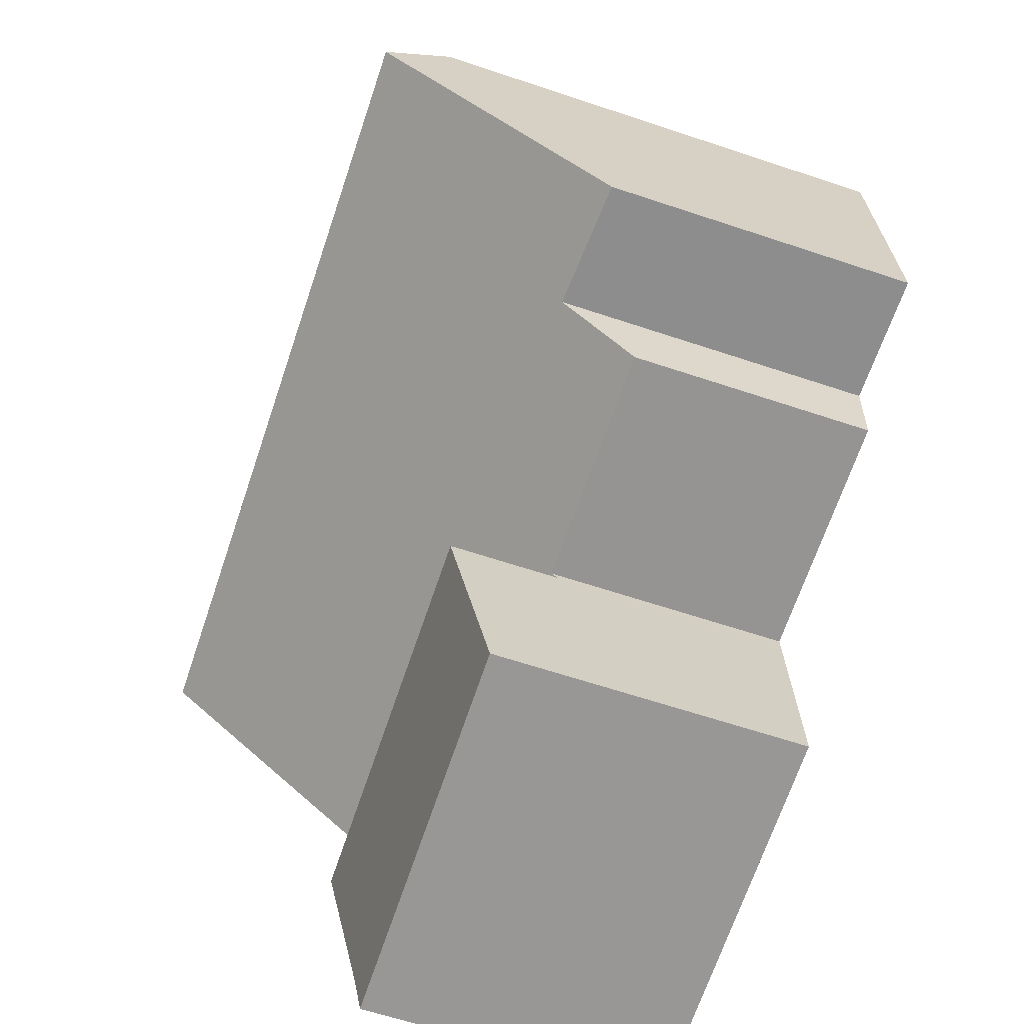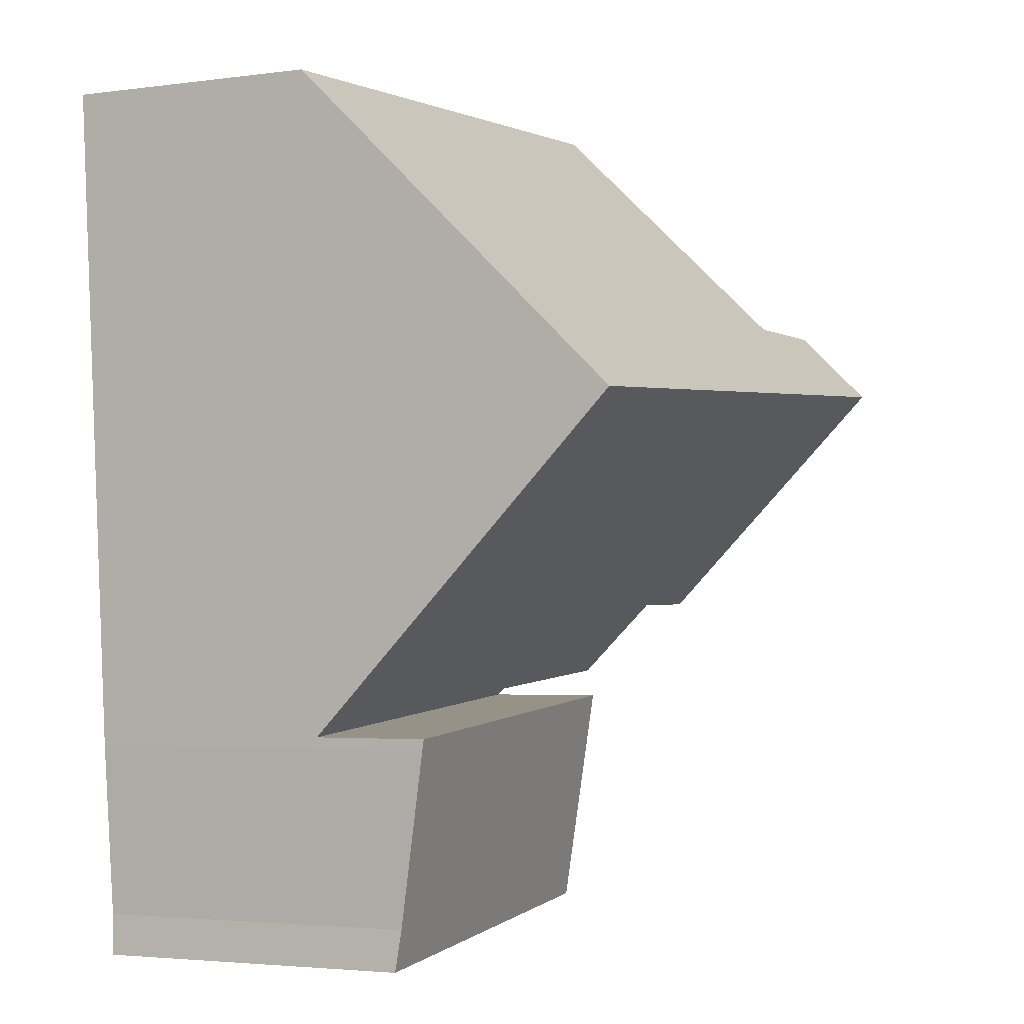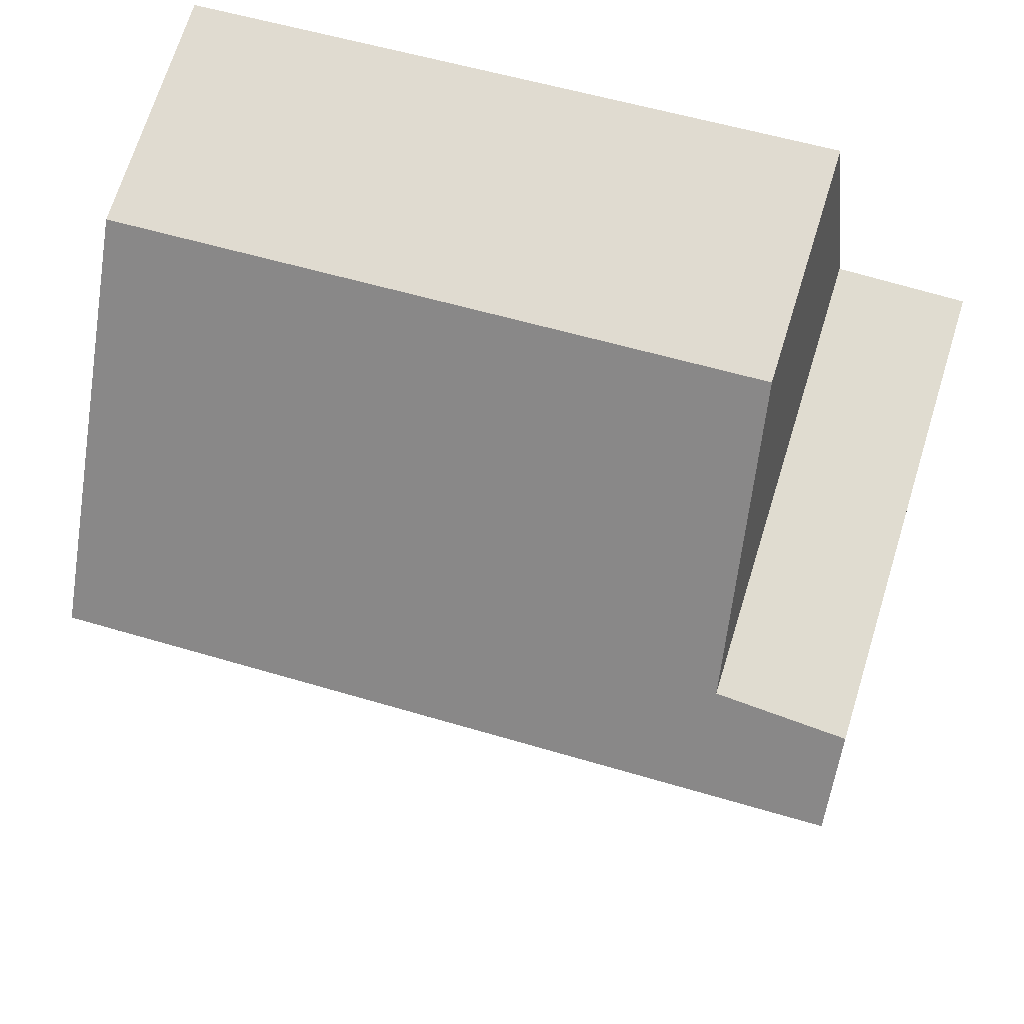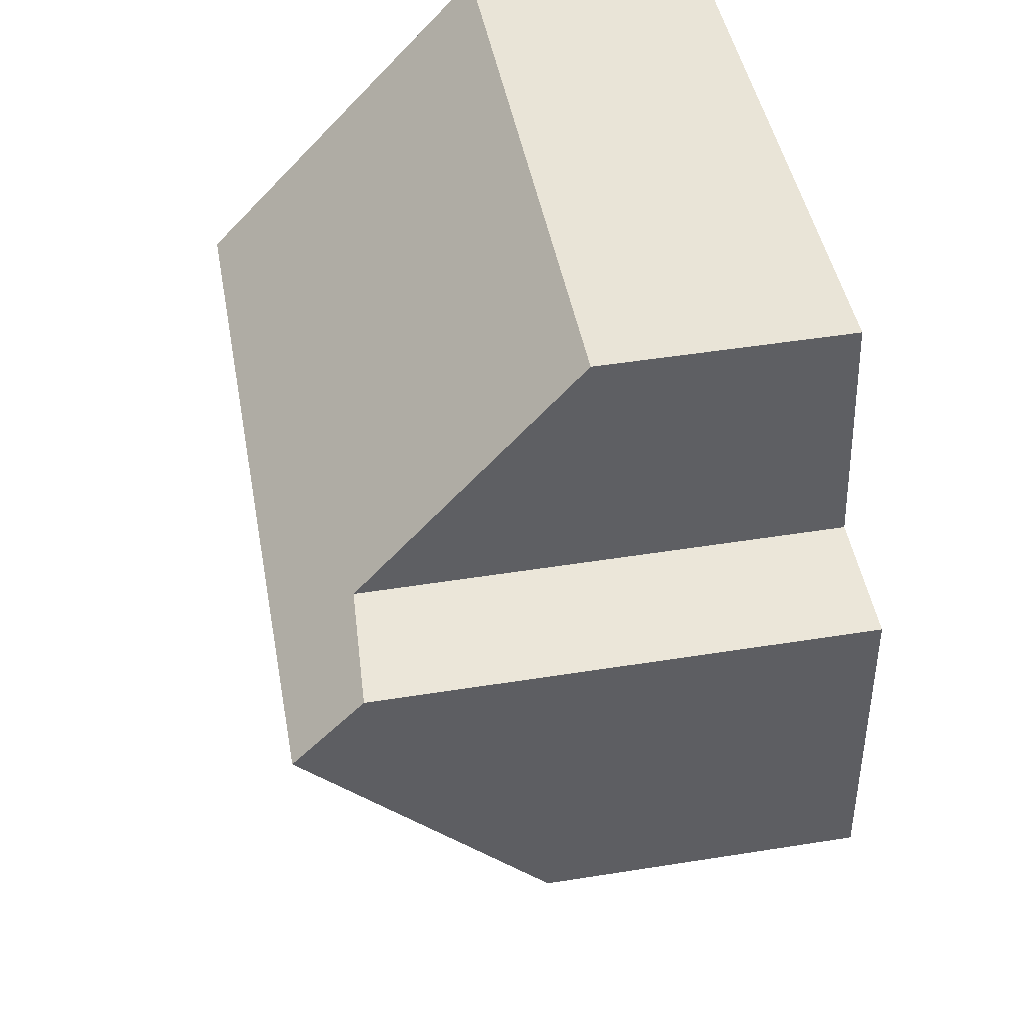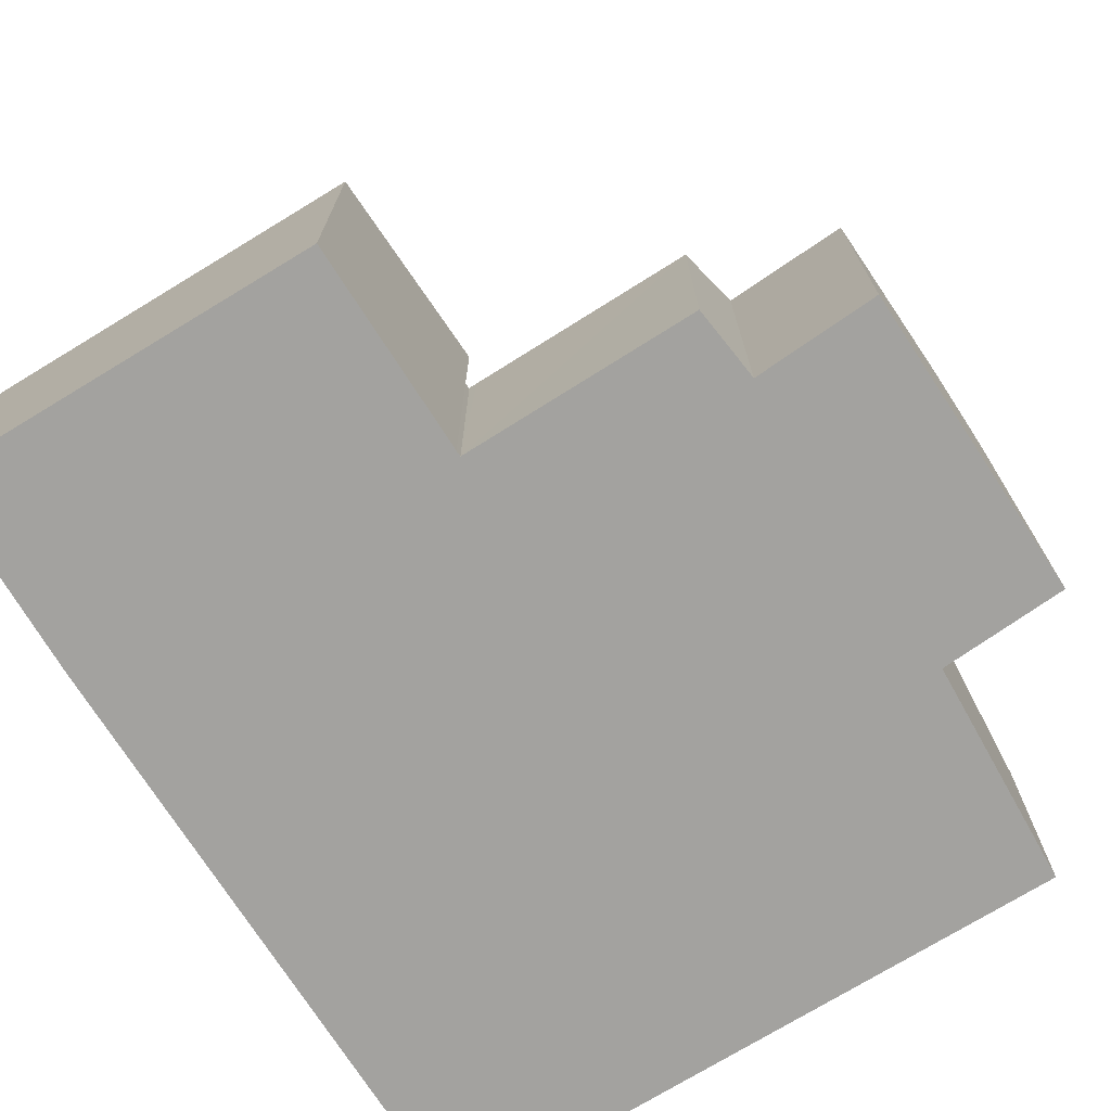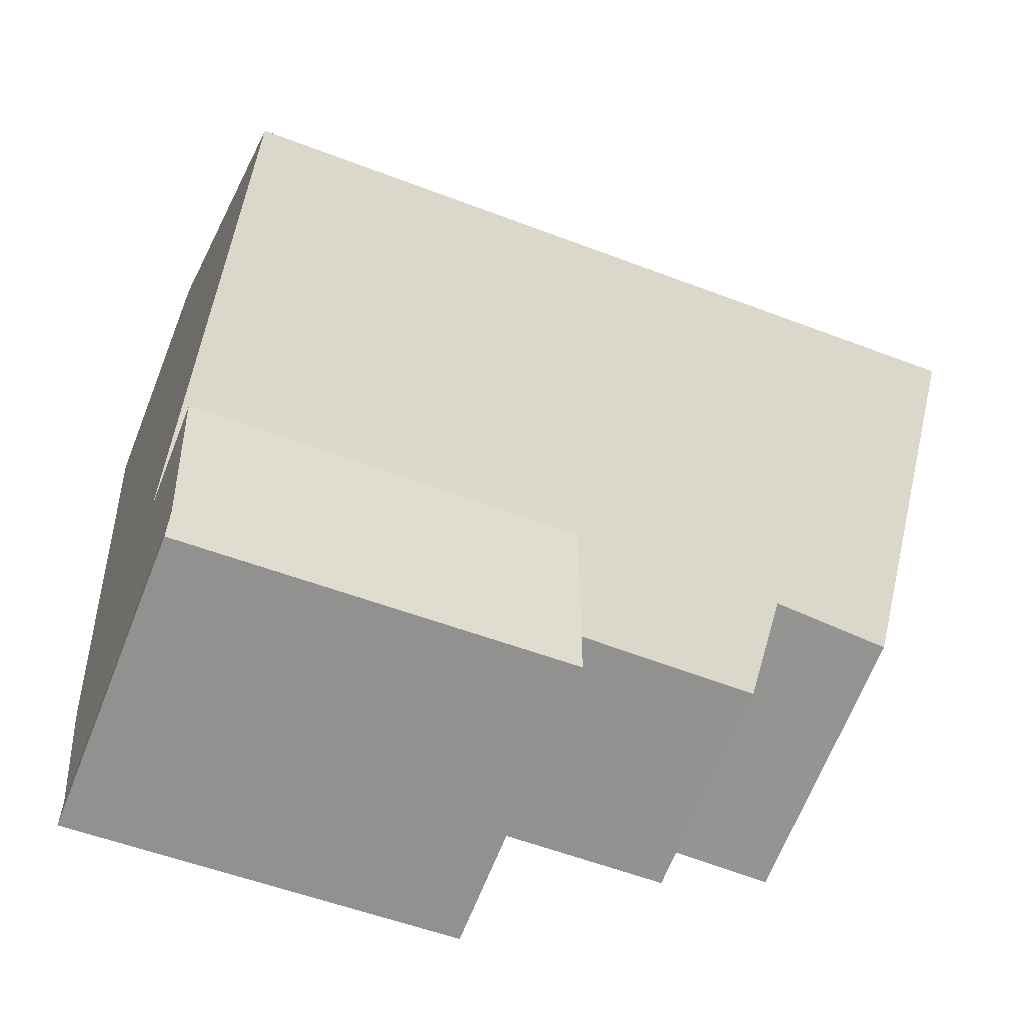
<metadata>
{"format":"obj","ext":"obj","renderer":"f3d","projection":"perspective","resolution":1024,"background":"white","views":[{"elev":-63.1,"azim":-108.7,"up":"+Z"},{"elev":-3.2,"azim":114.8,"up":"+Z"},{"elev":69.6,"azim":-162.8,"up":"+Z"},{"elev":48.5,"azim":-100.1,"up":"+Z"},{"elev":-72.4,"azim":-143.5,"up":"+Y"},{"elev":-67.4,"azim":158.4,"up":"+Z"}]}
</metadata>
<code>
v  5.315 4.679 -4.749
v  11.28 4.78 -4.698
v  11.26 4.674 -5.294
v  11.53 5.227 -2.198
v  11.54 5.255 -2.042
v  5.535 5.249 -1.551
v  5.535 9.497e-17 -1.551
v  5.315 2.908e-16 -4.749
v  11.54 1.25e-16 -2.042
v  11.53 1.346e-16 -2.198
v  11.28 2.877e-16 -4.698
v  11.26 3.242e-16 -5.294
v  6.136 3.668 7.793
v  2.17 7.022 4.66
v  2.612 3.668 8.081
v  12.25 3.668 7.294
v  11.9 8.175 2.676
v  0.25 7.136 4.699
v  0.193 8.175 3.632
v  5.776 8.175 3.176
v  5.535 3.571 -1.551
v  11.54 3.571 -2.042
v  5.541 3.663 -1.456
v  5.415 3.662 -1.447
v  1.942 3.633 -1.193
v  1.898 4.737 -0.051
v  0 4.637 2.839e-16
v  0.25 -2.877e-16 4.699
v  2.17 -2.853e-16 4.66
v  2.612 -4.948e-16 8.081
v  6.136 -4.772e-16 7.793
v  12.25 -4.466e-16 7.294
v  5.541 8.915e-17 -1.456
v  1.898 3.123e-18 -0.051
v  1.942 7.305e-17 -1.193
v  0.193 -2.224e-16 3.632
v  0 0 0
v  11.9 -1.639e-16 2.676
v  5.415 8.86e-17 -1.447
g defaultobject
f 1 2 3
f 2 1 4
f 4 1 5
f 5 1 6
f 1 7 6
f 7 1 8
f 6 9 5
f 9 6 7
f 9 4 5
f 4 9 10
f 10 2 4
f 2 10 11
f 11 3 2
f 3 11 12
f 3 8 1
f 8 3 12
f 8 9 7
f 9 8 11
f 11 8 12
f 9 11 10
f 13 14 15
f 14 13 16
f 14 16 17
f 14 17 18
f 18 17 19
f 19 17 20
f 21 17 22
f 17 21 23
f 17 23 20
f 20 23 24
f 20 24 25
f 20 25 26
f 20 26 19
f 19 26 27
f 28 14 18
f 14 28 29
f 30 13 15
f 13 30 16
f 16 30 31
f 16 31 32
f 29 15 14
f 15 29 30
f 21 33 23
f 33 21 7
f 25 34 26
f 34 25 35
f 27 18 19
f 18 27 28
f 28 27 36
f 36 27 37
f 32 17 16
f 17 32 22
f 22 32 38
f 22 38 9
f 9 21 22
f 21 9 7
f 33 24 23
f 24 33 25
f 25 33 35
f 35 33 39
f 34 27 26
f 27 34 37
f 38 7 9
f 7 38 32
f 7 32 31
f 7 31 33
f 33 31 39
f 39 31 35
f 35 31 30
f 35 30 34
f 34 30 29
f 29 37 34
f 37 29 28
f 37 28 36

</code>
